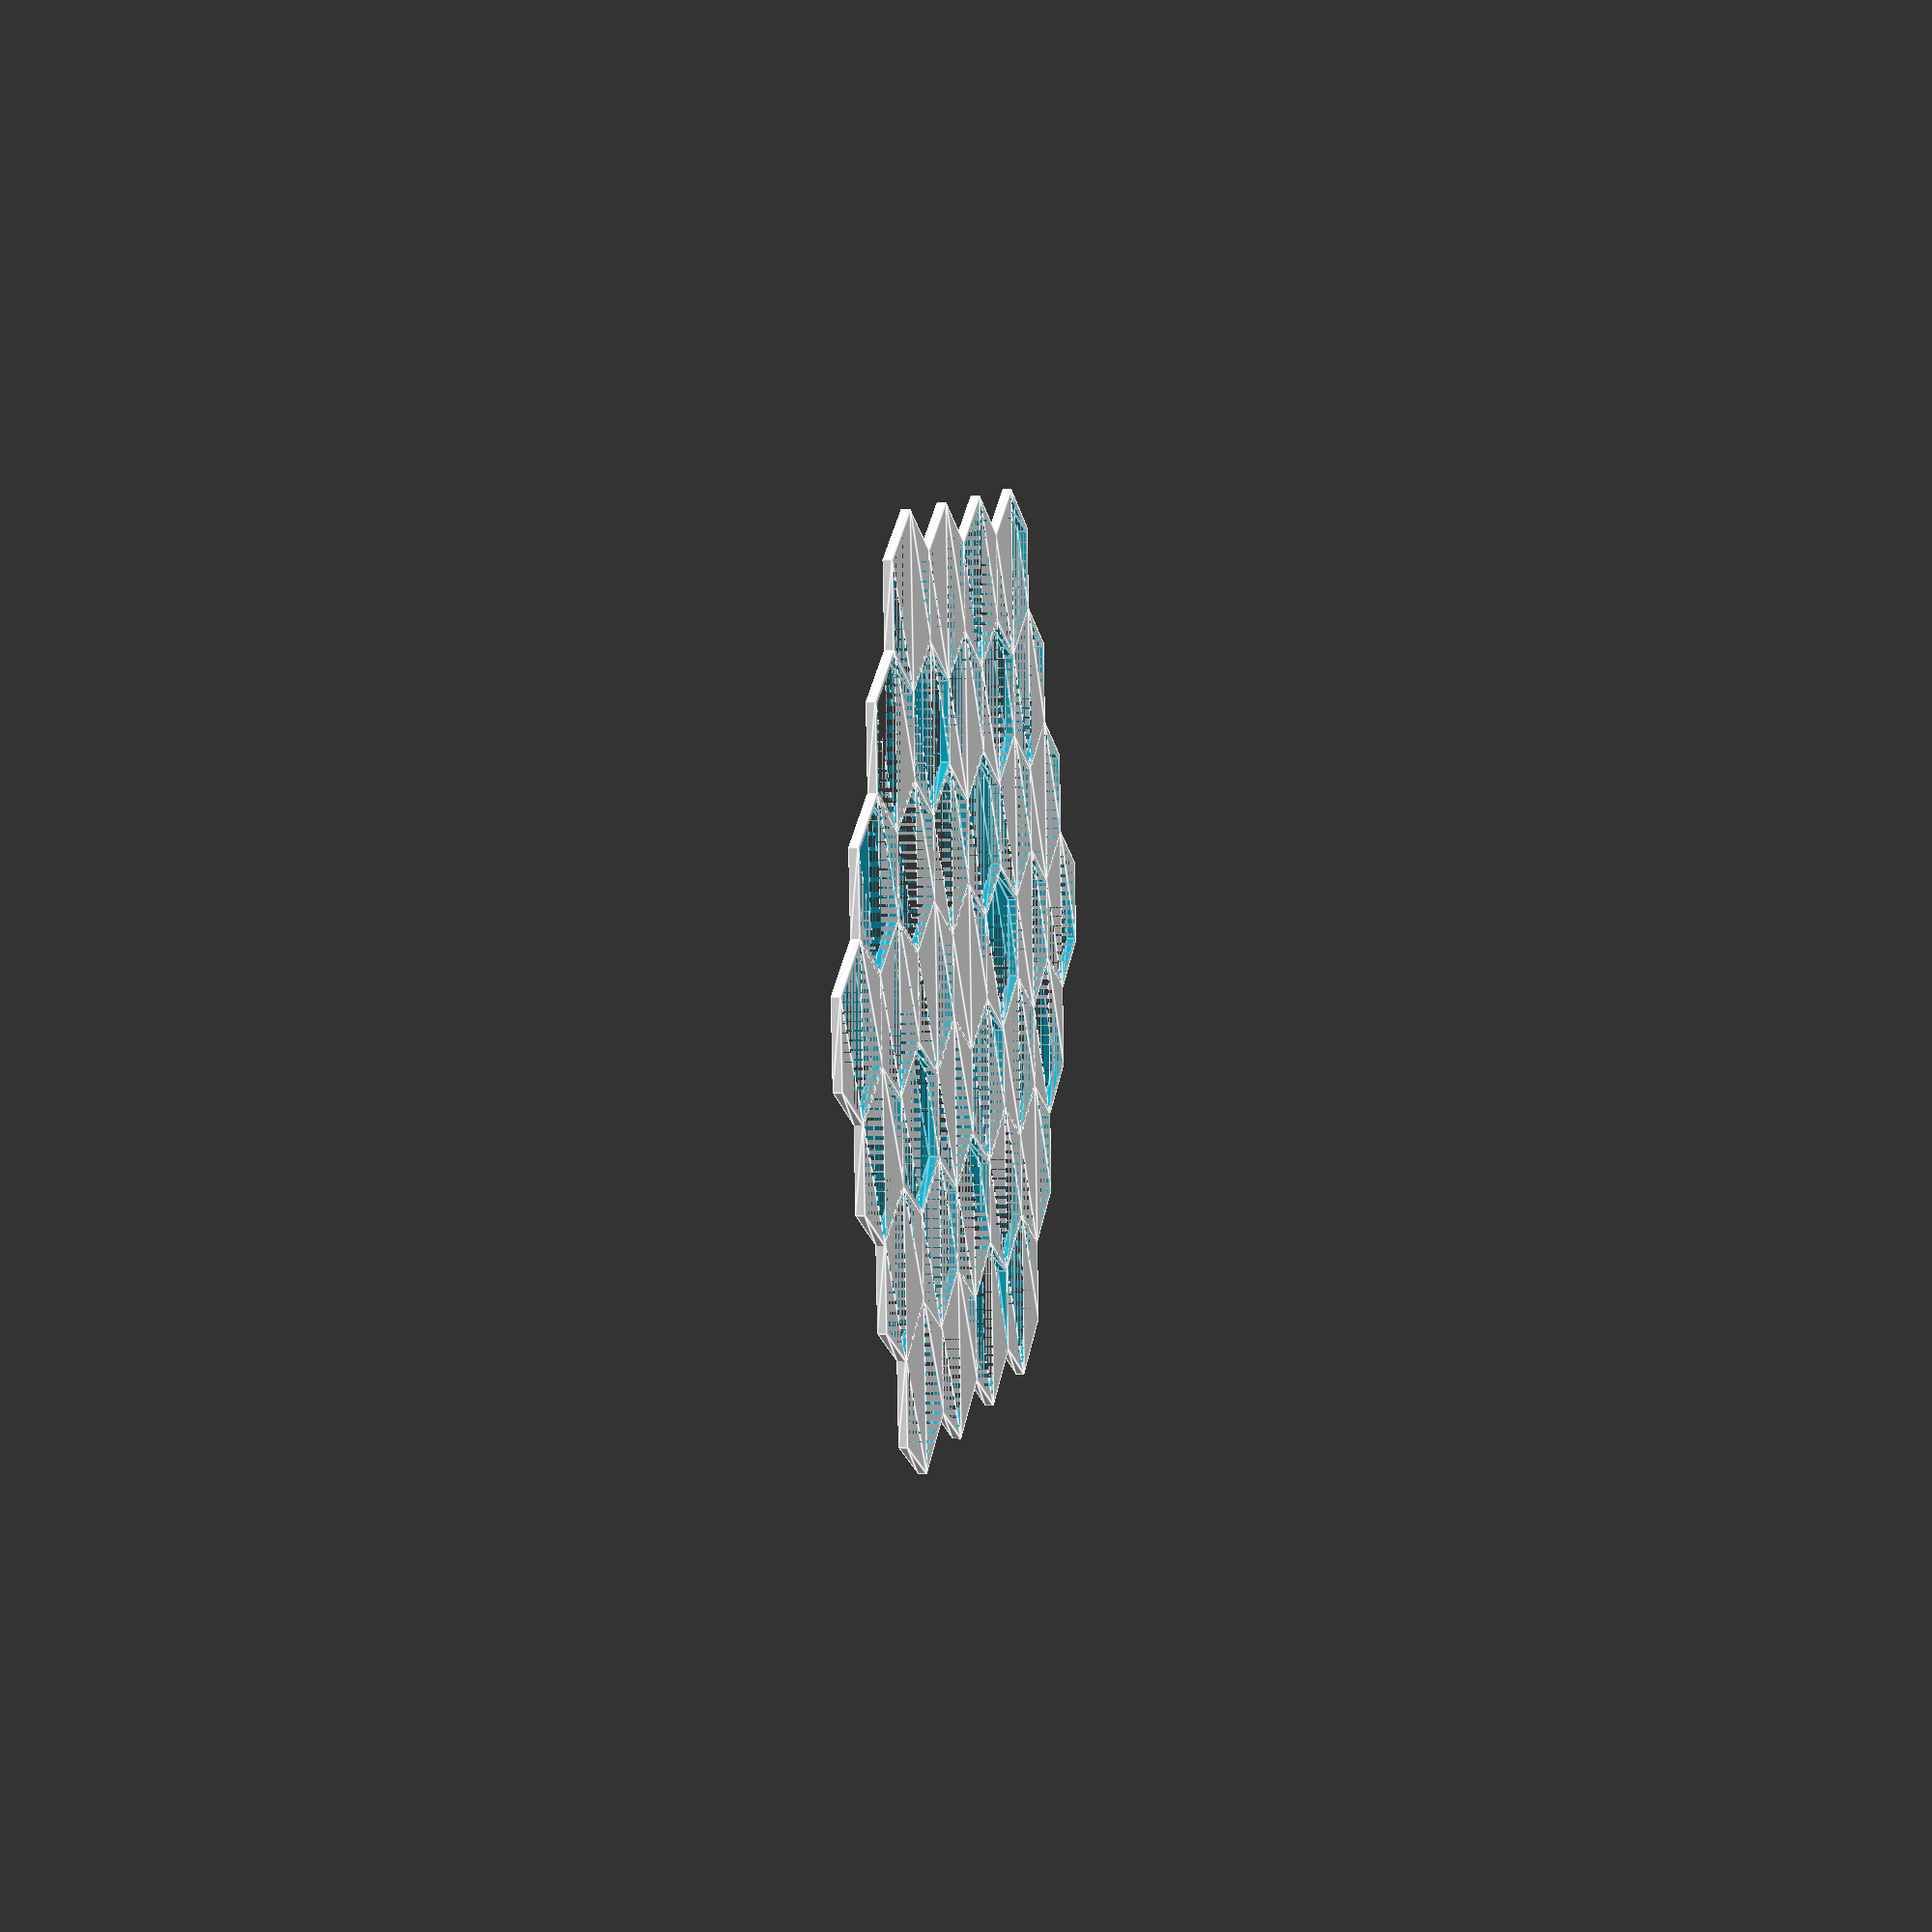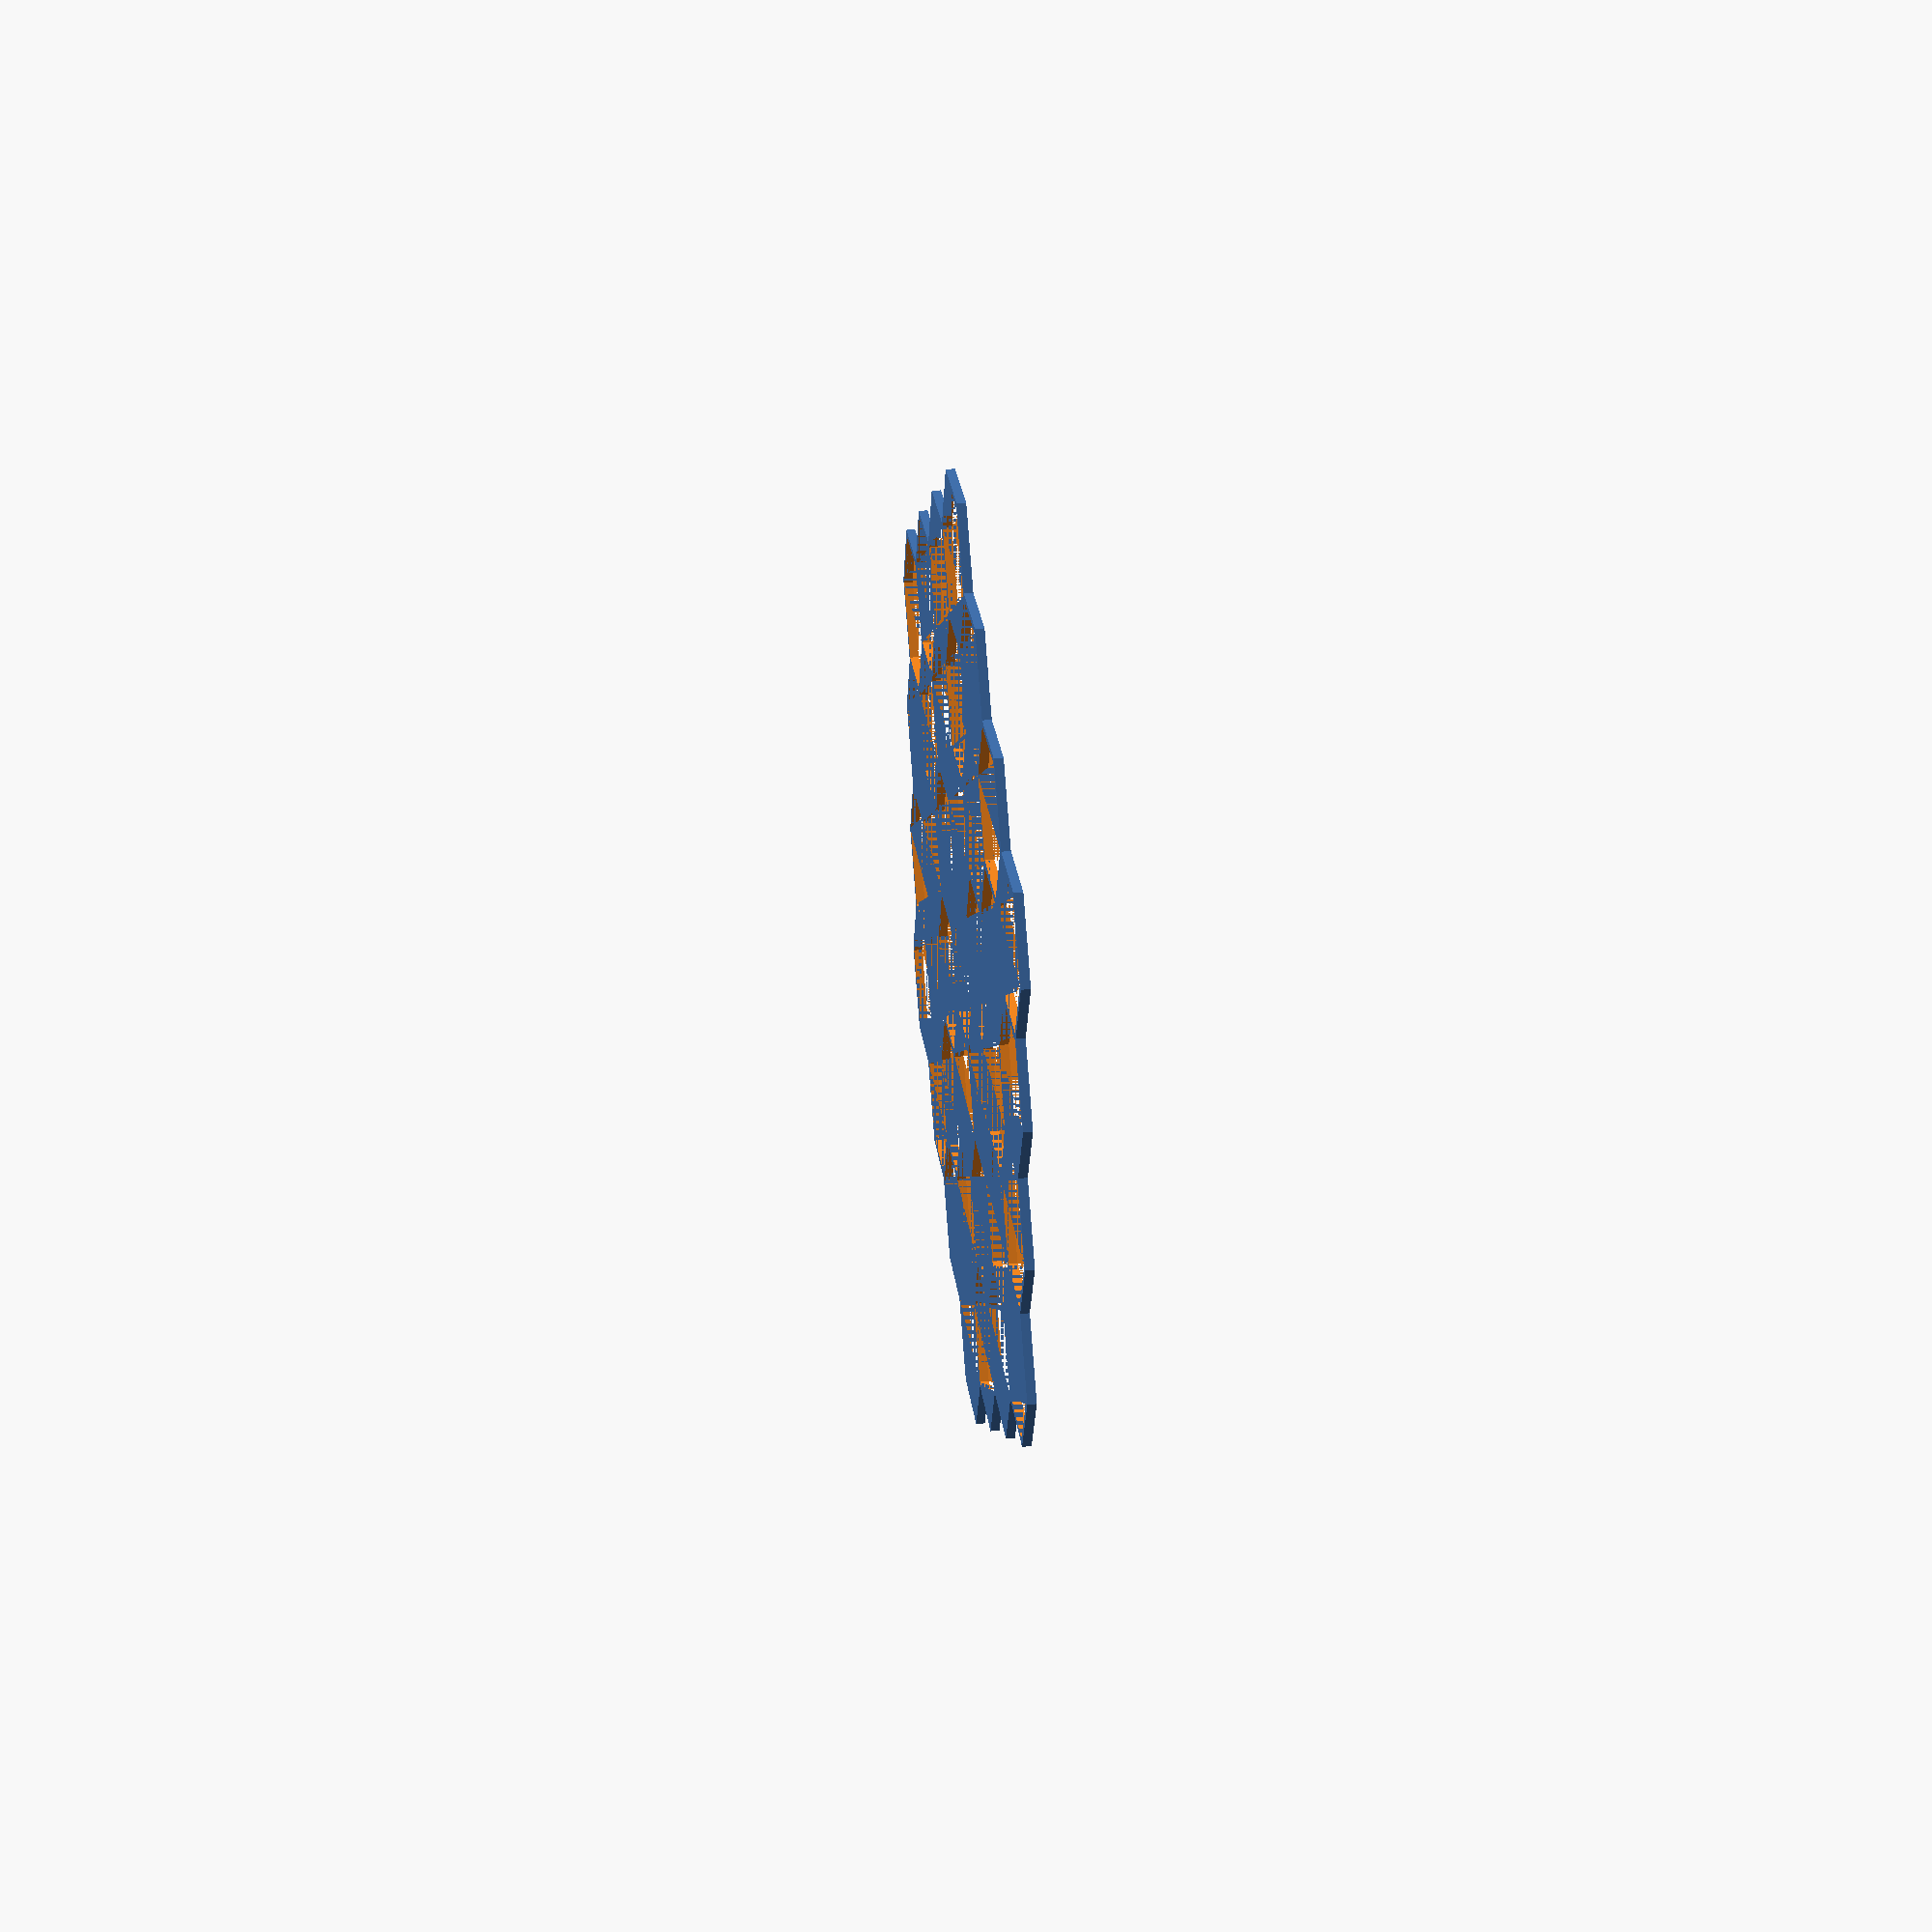
<openscad>
// Cell Radius
cell_radius = 8; //[5:100]
// Honeycomb Radius (hexes from center to outside of holder)
honeycomb_radius = 3; //[2:5]
// Floor Thickness
floor_thickness = 0; //[0:5]
// Height (Base height; may be adjusted by rounded top)
height = 1; //[1:150]

module hexagon(radius){
	circle(r=radius,$fn=6);
}

module cell(radius, height, floor_thickness){
	difference(){
		linear_extrude(height=height){hexagon(radius*1.2);} // base
		translate([0,0,floor_thickness]) linear_extrude(height=height){hexagon(radius*1.1);} // hole
	}
}

module translate_to_hex(x_coord, y_coord, hex_width){
	x = x_coord*hex_width*1.75;
	y = (2*y_coord*hex_width)+(x_coord*hex_width);
	translate([x, y, 0]){
		child(0);
	}
}

module rounded_cap(radius, hex_width, height){
	difference(){
		translate([0,0,height]) cylinder(r=3*hex_width*radius,h=height,center=true);
		translate([0,0,height/2]) scale([1,1,1/radius]) sphere(r=3*hex_width*radius,center=true);
	}
}

module pencil_holder(radius, hex_width, height, floor_thickness){
	difference(){
		union(){
			for(x = [-radius:radius]){
				for(y = [-radius:radius]){
					assign(z=0-x-y){
						if(max(abs(x),abs(y),abs(z))<=radius){
							translate_to_hex(x, y, hex_width) cell(hex_width, height, floor_thickness);
						}
					}
				}
			}
		}
		rounded_cap(radius, hex_width, height);
	}
}

pencil_holder(honeycomb_radius, cell_radius, height, floor_thickness);
</openscad>
<views>
elev=356.4 azim=214.2 roll=103.1 proj=p view=edges
elev=143.9 azim=308.4 roll=277.2 proj=p view=wireframe
</views>
